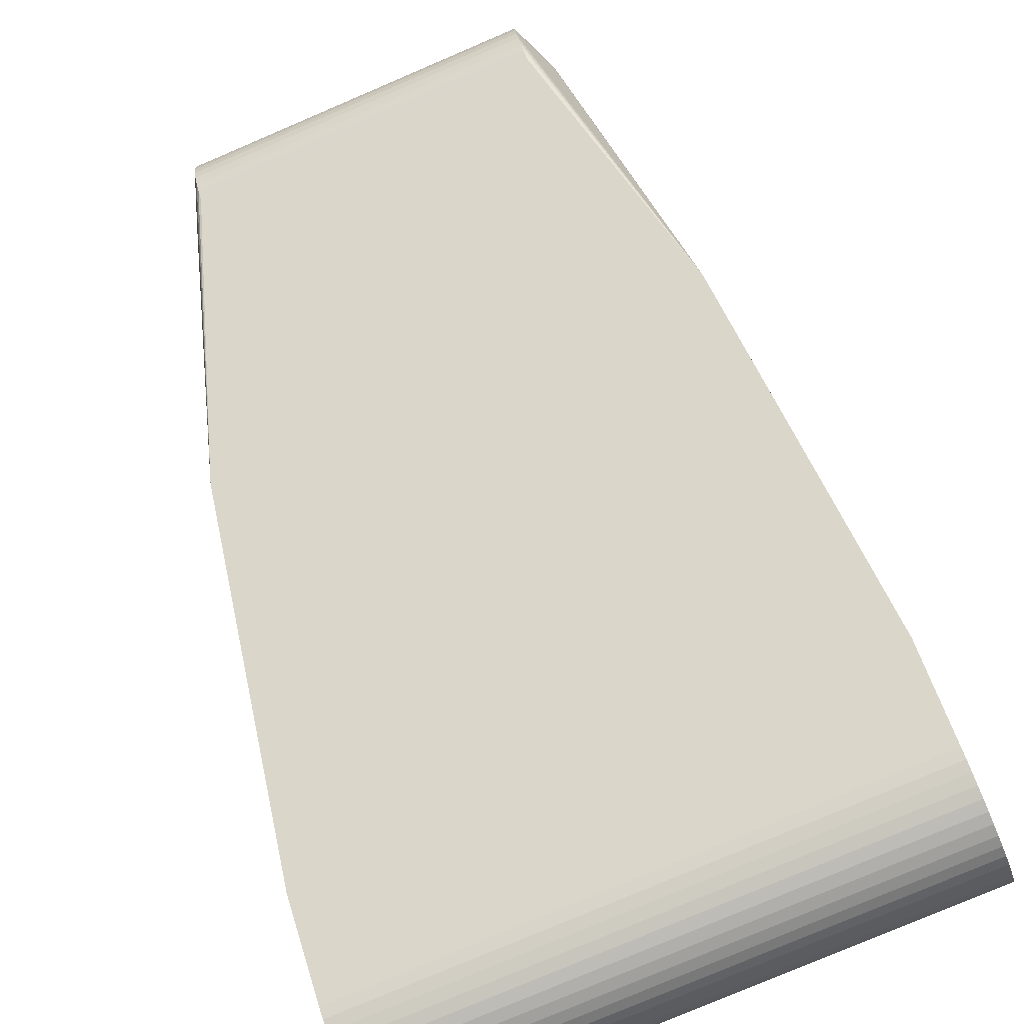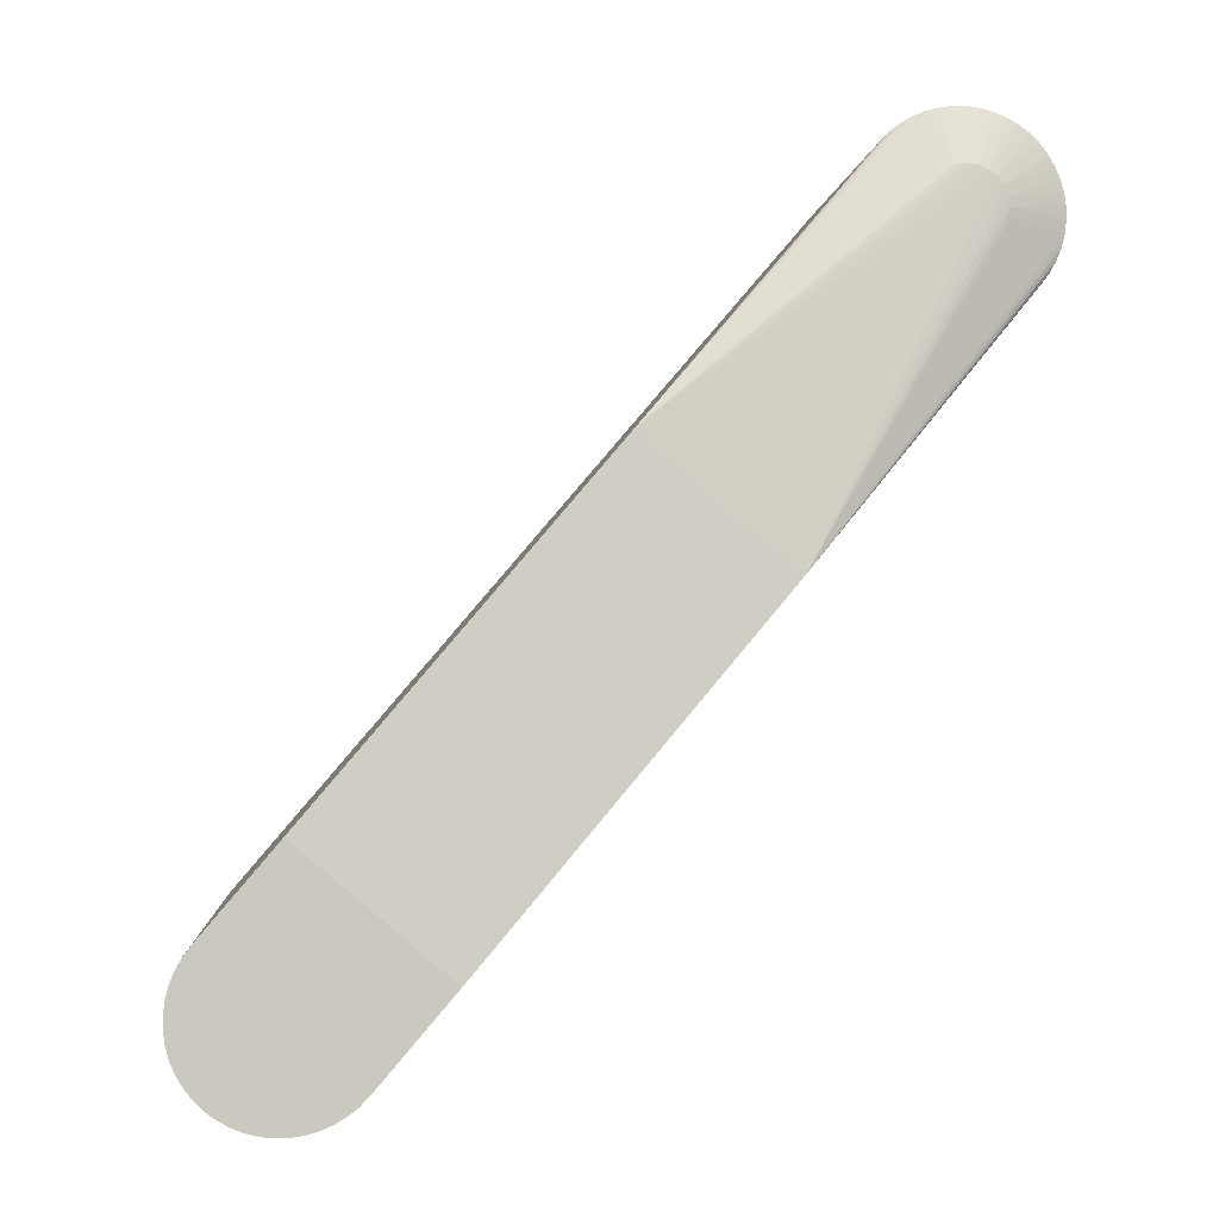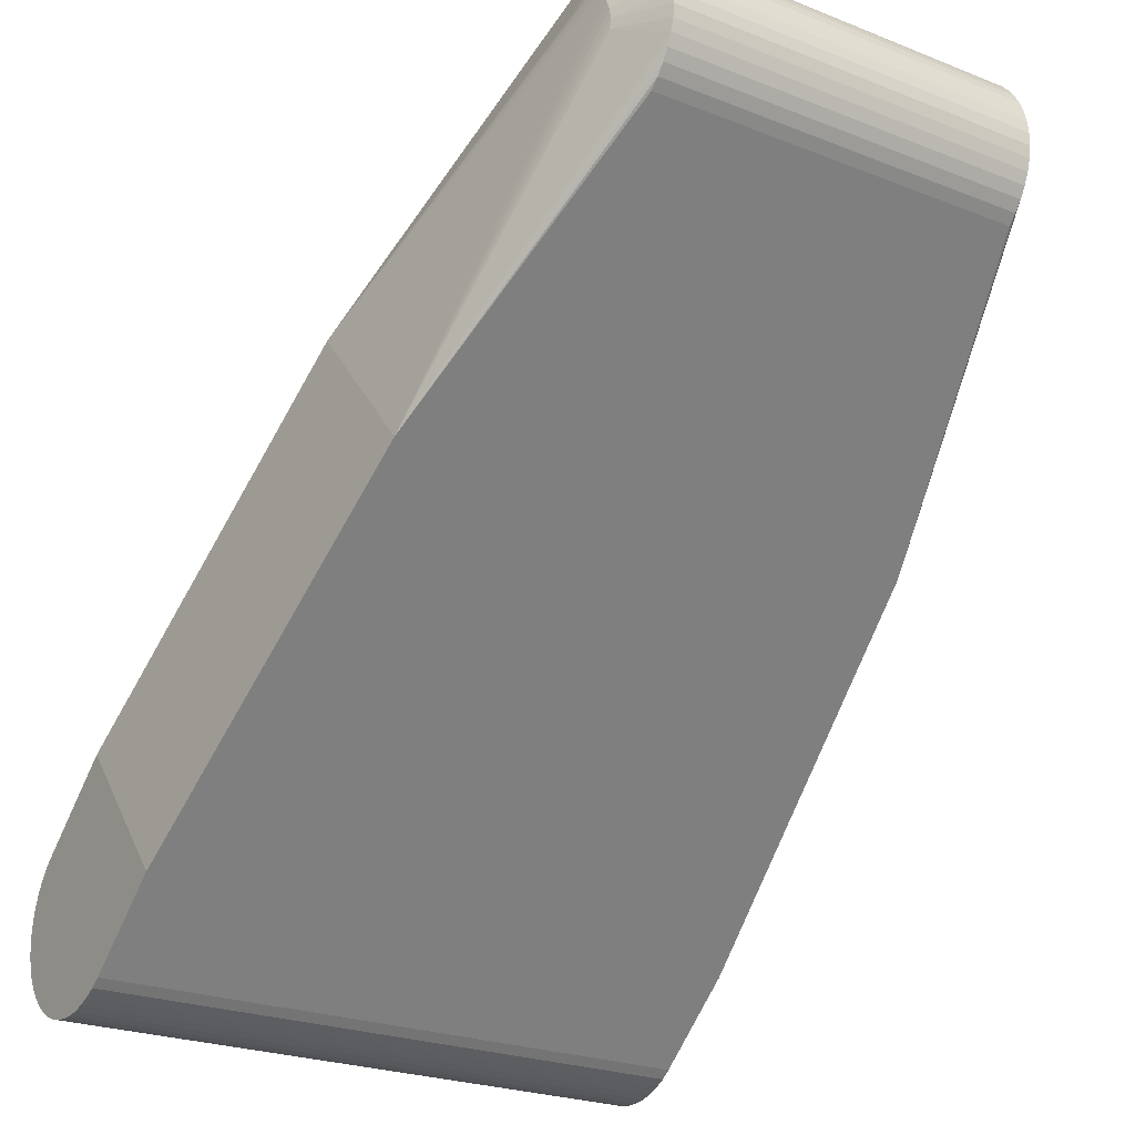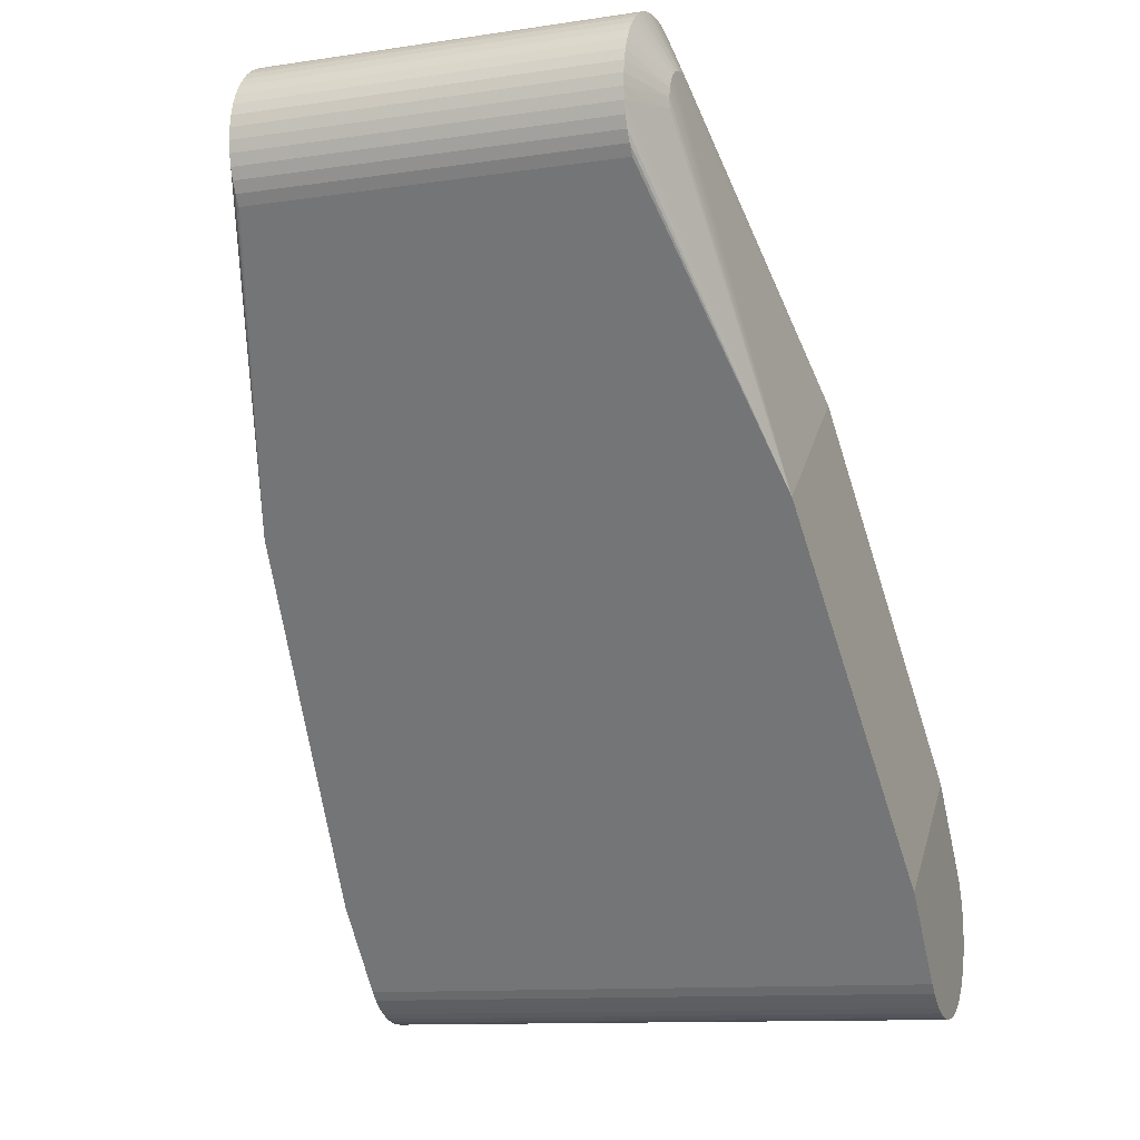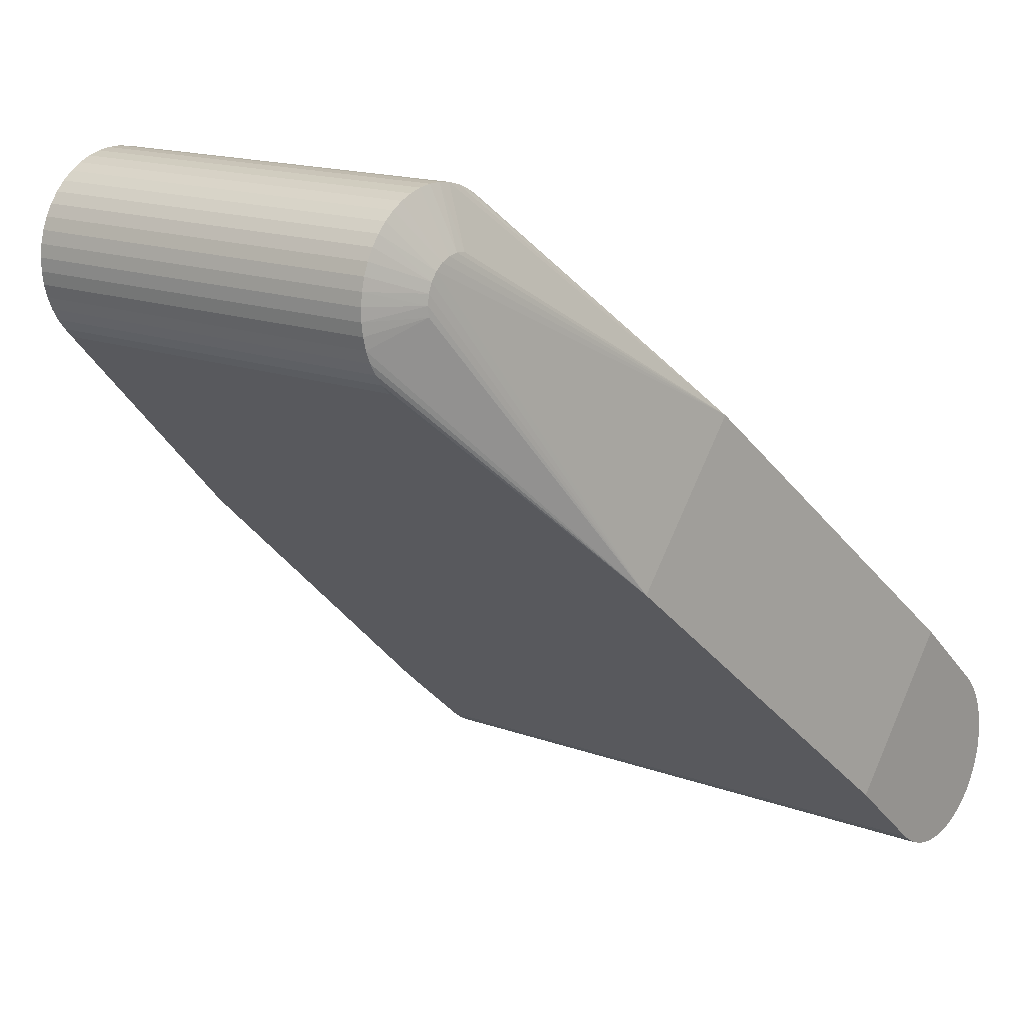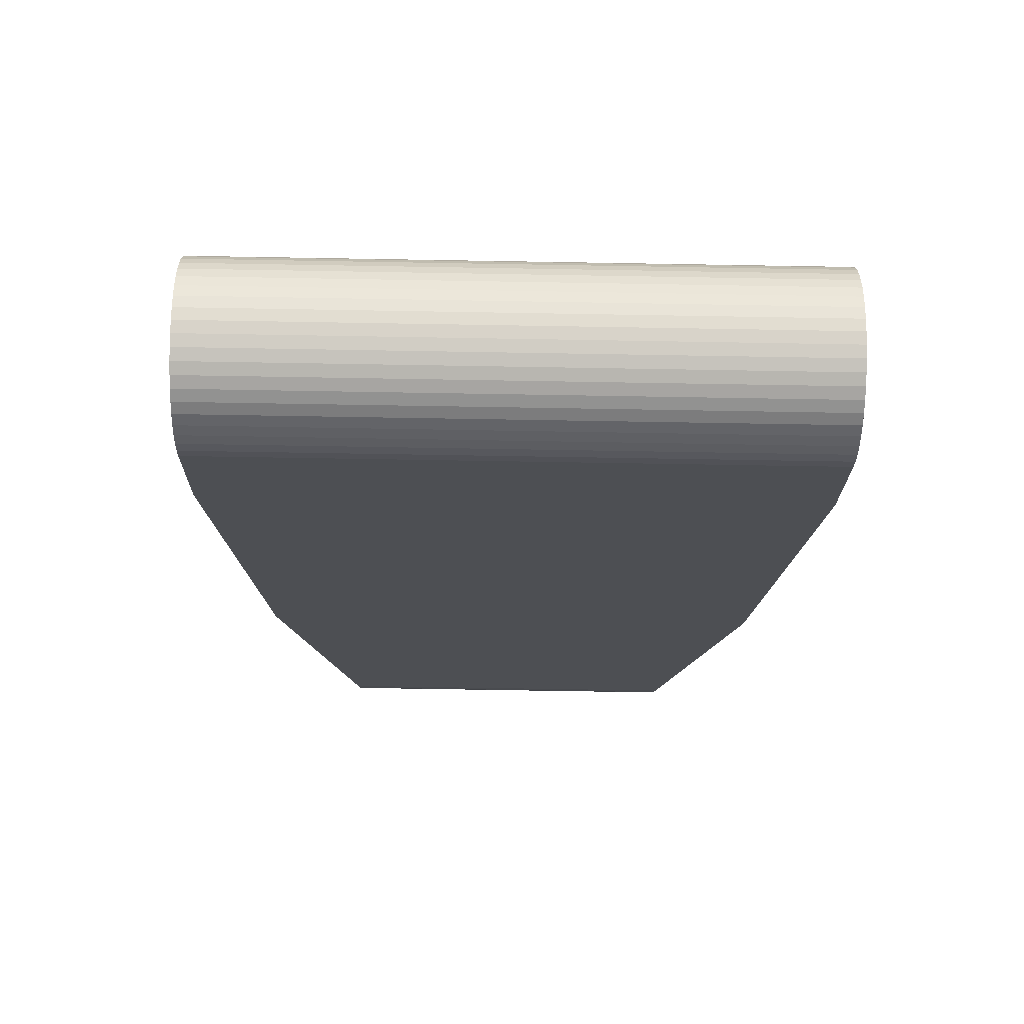
<metadata>
{"format":"obj","ext":"obj","renderer":"f3d","projection":"perspective","resolution":1024,"background":"white","views":[{"elev":-78.9,"azim":23.1,"up":"+Y"},{"elev":-1.8,"azim":85.1,"up":"+Z"},{"elev":-23.7,"azim":-33.7,"up":"+Y"},{"elev":-11.5,"azim":-160.1,"up":"+Z"},{"elev":15.5,"azim":38.1,"up":"+Y"},{"elev":-67.1,"azim":-1.0,"up":"+Z"}]}
</metadata>
<code>
v -16.79 18.98 31.45
v 16.79 28.1 23.66
v 17 18.04 30.36
v 16.79 18.98 31.45
v 13.15 30.47 26.43
v 13.5 39.56 42.95
v 16.95 27.64 23.12
v 13.5 39.61 43.58
v 13.5 39.25 44.76
v 13.5 38.86 45.25
v 13.5 39.51 44.19
v -17 18.04 30.36
v -15.2 20.54 33.28
v 15.2 20.54 33.28
v -13.5 38.35 45.63
v -13.5 37.78 45.87
v -13.5 37.16 45.96
v -13.5 36.53 45.89
v 13.5 38.35 45.63
v 13.5 37.16 45.96
v 13.5 37.78 45.87
v 13.5 36.53 45.89
v 16.95 18.51 30.91
v -16.95 18.51 30.91
v -13.5 38.86 45.25
v -16.79 28.1 23.66
v -13.5 39.25 44.76
v -13.5 39.51 44.19
v -13.5 39.61 43.58
v -13.5 39.56 42.95
v -13.15 30.47 26.43
v -16.95 27.64 23.12
v -19.5 -0.314 -5.992
v 19.5 0.471 -5.981
v 19.5 -0.314 -5.992
v -19.5 0.471 -5.981
v -19.5 1.247 -5.869
v 19.5 1.247 -5.869
v -12 32.55 47.35
v 12 32.55 47.35
v 12 33.1 47.92
v -12 33.1 47.92
v 19.5 4.015 -4.459
v -19.5 4.015 -4.459
v -19.5 4.562 -3.897
v 19.5 4.562 -3.897
v -19.5 3.398 -4.945
v 19.5 2.724 -5.346
v 19.5 3.398 -4.945
v -19.5 2.724 -5.346
v -19.5 2.003 -5.656
v 19.5 2.003 -5.656
v 19.5 -5.346 -2.724
v -19.5 -5.346 -2.724
v 19.5 -5.656 -2.003
v -19.5 -5.656 -2.003
v 12 42.15 40.19
v -12 42.53 40.87
v 12 42.53 40.87
v -12 42.15 40.19
v 12 41.68 39.56
v -12 41.68 39.56
v 19.5 -1.854 -5.706
v -19.5 -1.854 -5.706
v -19.5 -2.583 -5.416
v 19.5 -2.583 -5.416
v 19.5 -3.897 -4.562
v -19.5 -3.897 -4.562
v -19.5 -4.459 -4.015
v 19.5 -4.459 -4.015
v -19.5 -5.992 0.314
v 19.5 -5.9 1.093
v 19.5 -5.992 0.314
v -19.5 -5.9 1.093
v 19.5 -5.981 -0.471
v -19.5 -5.981 -0.471
v -19.5 -5.869 -1.247
v 19.5 -5.869 -1.247
v 12 43.02 42.36
v -12 43.02 42.36
v -12 43.11 43.14
v 12 43.11 43.14
v -19.5 -5.032 3.268
v 19.5 -4.562 3.897
v 19.5 -5.032 3.268
v -19.5 -4.562 3.897
v 19.5 -5.416 2.583
v -19.5 -5.416 2.583
v -19.5 -5.706 1.854
v 19.5 -5.706 1.854
v -7.391 22.4 35.47
v 7.391 22.4 35.47
v 12 42.46 46.18
v 12 42.06 46.86
v -12 42.06 46.86
v -12 42.46 46.18
v -19.32 0.99 10.4
v 19.32 0.99 10.4
v 19.5 -1.093 -5.9
v -19.5 -1.093 -5.9
v 19.5 -3.268 -5.032
v -19.5 -3.268 -5.032
v -19.5 -4.945 -3.398
v -19.5 0.132 9.393
v -19.5 9.256 1.599
v 19.5 -4.945 -3.398
v 19.5 0.132 9.393
v 19.5 9.256 1.599
v 8.294 16.11 28.1
v -8.294 16.11 28.1
v 12 42.82 41.6
v -12 42.82 41.6
v 12 37.43 49.45
v -12 37.43 49.45
v -12 38.21 49.36
v 12 38.21 49.36
v 12 38.97 49.16
v -12 38.97 49.16
v 12 33.72 48.4
v -12 33.72 48.4
v 12 34.39 48.8
v -12 34.39 48.8
v -19.32 10.11 2.604
v 19.32 10.11 2.604
v 8.294 25.23 20.31
v -8.294 25.23 20.31
v 12 43.1 43.93
v -12 43.1 43.93
v 12 41.01 48.02
v -12 40.38 48.49
v 12 40.38 48.49
v -12 41.01 48.02
v 12 42.77 45.46
v -12 42.77 45.46
v 17.98 2.466 12.13
v -17.98 2.466 12.13
v -12 42.98 44.7
v 12 42.98 44.7
v -12 36.65 49.44
v 12 35.87 49.33
v -12 35.87 49.33
v 12 36.65 49.44
v -12 41.58 47.47
v 12 41.58 47.47
v 12 39.7 48.87
v -12 39.7 48.87
v 12 35.11 49.11
v -12 35.11 49.11
v 6.563 30.6 26.59
v -6.563 30.6 26.59
f 40 4 41
f 23 4 40
f 80 30 81
f 1 39 42
f 39 1 24
f 14 40 92
f 18 148 141
f 24 148 18
f 122 148 24
f 120 122 24
f 1 120 24
f 1 42 120
f 7 2 59
f 7 61 2
f 2 57 59
f 2 61 57
f 26 60 62
f 60 26 58
f 105 104 24
f 13 136 110
f 107 98 84
f 18 17 24
f 24 17 16
f 15 25 24
f 16 15 24
f 17 115 16
f 15 132 25
f 15 130 132
f 91 13 110
f 13 91 39
f 124 108 46
f 124 7 108
f 107 108 23
f 23 108 7
f 7 10 23
f 9 10 7
f 9 93 94
f 134 28 96
f 13 97 136
f 104 86 97
f 92 109 14
f 107 23 3
f 107 3 98
f 98 3 14
f 23 40 3
f 14 3 40
f 111 7 59
f 111 79 7
f 115 118 16
f 17 114 115
f 21 117 116
f 4 119 41
f 119 4 23
f 140 22 142
f 121 119 23
f 105 123 45
f 125 5 124
f 124 5 7
f 61 5 125
f 7 5 61
f 62 150 126
f 11 9 7
f 8 11 7
f 138 11 8
f 9 11 93
f 79 6 7
f 7 6 8
f 79 82 6
f 8 6 82
f 8 127 138
f 127 8 82
f 19 21 23
f 10 19 23
f 19 129 131
f 10 129 19
f 9 94 144
f 144 10 9
f 144 129 10
f 133 11 138
f 11 133 93
f 81 29 128
f 30 29 81
f 27 95 96
f 28 27 96
f 104 12 24
f 97 12 104
f 12 97 13
f 39 24 12
f 13 39 12
f 98 14 135
f 109 135 14
f 28 134 137
f 28 137 29
f 29 137 128
f 15 146 130
f 16 146 15
f 118 146 16
f 17 139 114
f 139 18 141
f 139 17 18
f 132 143 25
f 25 143 27
f 27 143 95
f 19 131 145
f 21 145 117
f 19 145 21
f 113 142 20
f 22 20 142
f 113 20 116
f 116 20 21
f 21 20 23
f 23 20 22
f 22 140 147
f 22 147 23
f 147 121 23
f 123 105 32
f 24 32 105
f 25 32 24
f 32 26 62
f 27 32 25
f 27 28 32
f 29 32 28
f 29 30 32
f 30 80 32
f 112 32 80
f 112 58 32
f 26 32 58
f 125 149 61
f 123 31 126
f 32 31 123
f 126 31 62
f 31 32 62
f 35 33 34
f 34 33 36
f 34 37 38
f 34 36 37
f 41 39 40
f 42 39 41
f 45 43 44
f 45 46 43
f 48 47 49
f 48 50 47
f 43 47 44
f 49 47 43
f 38 51 52
f 37 51 38
f 52 51 48
f 48 51 50
f 53 55 56
f 54 53 56
f 58 59 57
f 60 58 57
f 62 57 61
f 60 57 62
f 64 63 65
f 63 66 65
f 68 67 69
f 67 70 69
f 72 71 73
f 74 71 72
f 75 71 76
f 73 71 75
f 55 77 56
f 78 77 55
f 75 76 77
f 75 77 78
f 80 81 79
f 82 79 81
f 84 83 85
f 86 83 84
f 85 83 87
f 83 88 87
f 87 89 90
f 88 89 87
f 90 89 72
f 89 74 72
f 39 91 40
f 92 40 91
f 94 93 95
f 95 93 96
f 86 84 97
f 98 97 84
f 33 99 100
f 33 35 99
f 64 100 99
f 99 63 64
f 66 101 65
f 65 101 102
f 102 101 68
f 101 67 68
f 47 103 44
f 64 103 100
f 103 33 100
f 103 102 68
f 83 103 88
f 105 103 104
f 33 103 36
f 68 69 103
f 103 51 37
f 44 103 45
f 103 37 36
f 103 64 65
f 102 103 65
f 103 54 56
f 103 47 50
f 51 103 50
f 45 103 105
f 89 88 103
f 71 103 76
f 77 76 103
f 104 103 86
f 71 74 103
f 77 103 56
f 83 86 103
f 89 103 74
f 48 49 106
f 34 38 106
f 38 52 106
f 72 106 90
f 84 85 106
f 78 55 106
f 87 90 106
f 34 106 35
f 107 84 106
f 43 106 49
f 72 73 106
f 48 106 52
f 63 106 66
f 87 106 85
f 75 78 106
f 43 46 106
f 53 106 55
f 99 106 63
f 101 106 67
f 106 108 107
f 67 106 70
f 75 106 73
f 108 106 46
f 99 35 106
f 101 66 106
f 70 106 69
f 103 69 106
f 53 54 106
f 103 106 54
f 91 109 92
f 109 91 110
f 58 111 59
f 112 111 58
f 80 111 112
f 79 111 80
f 114 113 115
f 113 116 115
f 116 117 115
f 118 115 117
f 42 41 119
f 120 42 119
f 119 121 120
f 120 121 122
f 45 123 46
f 46 123 124
f 125 123 126
f 124 123 125
f 81 127 82
f 128 127 81
f 131 129 130
f 129 132 130
f 93 133 96
f 134 96 133
f 98 135 97
f 97 135 136
f 135 109 110
f 136 135 110
f 137 133 138
f 133 137 134
f 137 127 128
f 127 137 138
f 140 139 141
f 140 142 139
f 114 139 113
f 113 139 142
f 129 143 132
f 144 143 129
f 94 95 143
f 144 94 143
f 130 145 131
f 146 145 130
f 117 145 118
f 146 118 145
f 140 141 147
f 148 147 141
f 148 122 147
f 121 147 122
f 61 149 62
f 62 149 150
f 125 126 149
f 150 149 126

</code>
